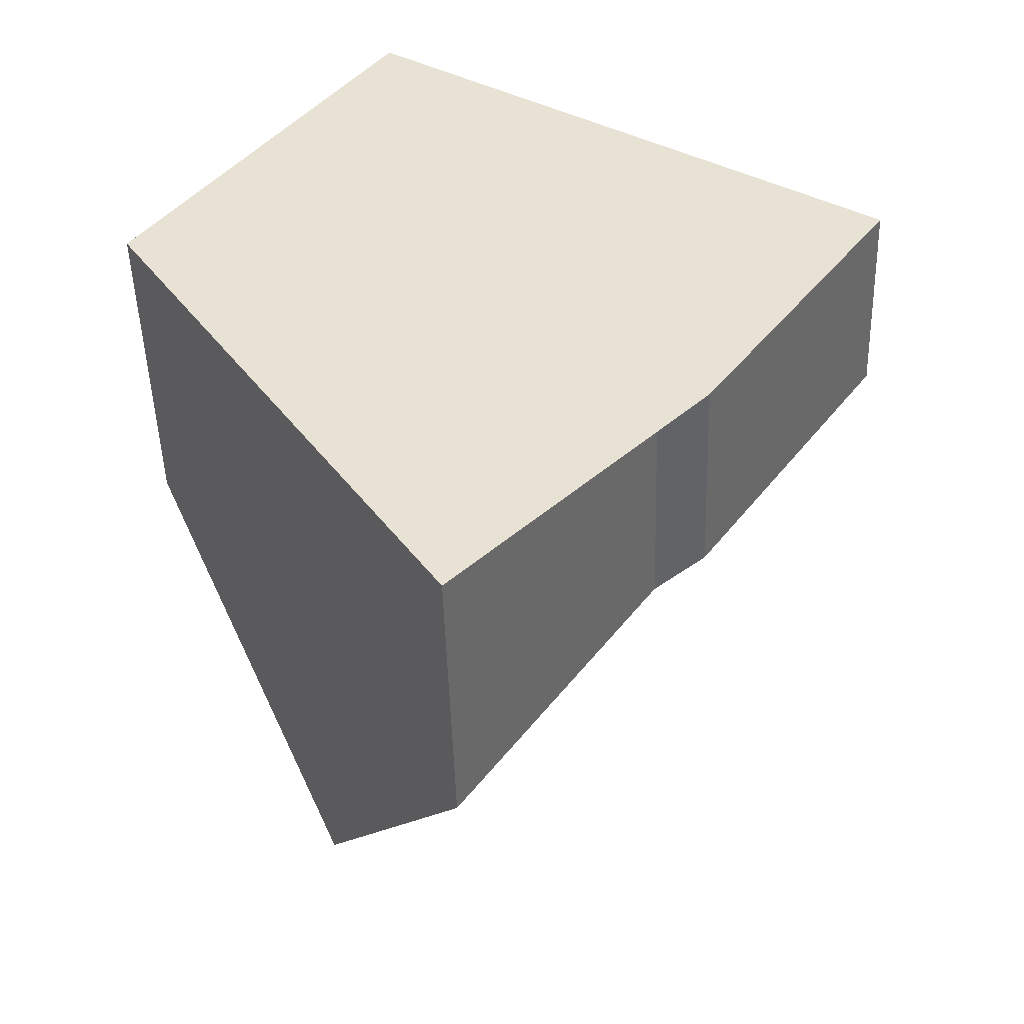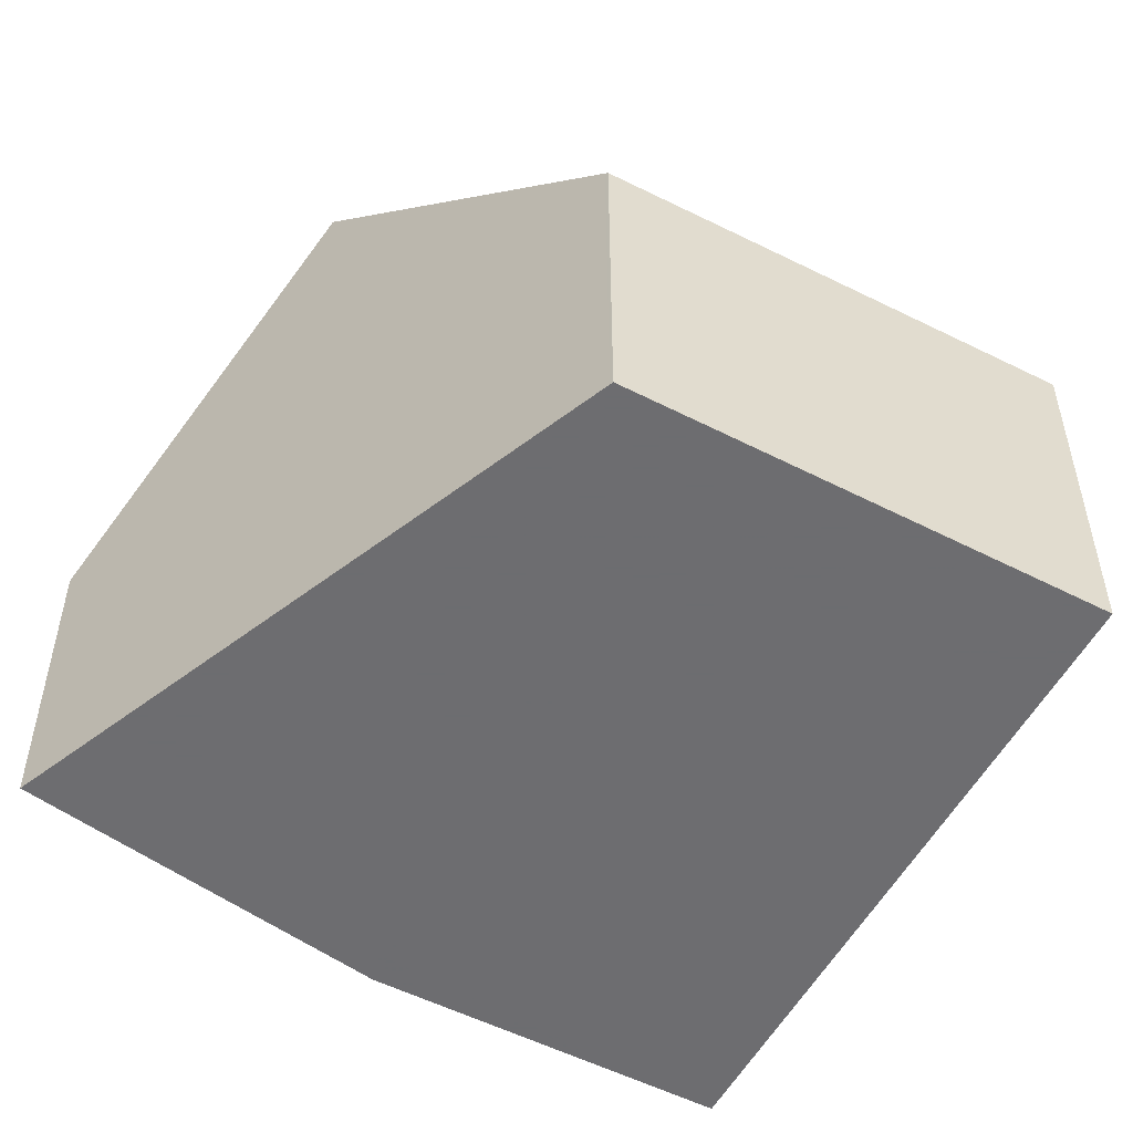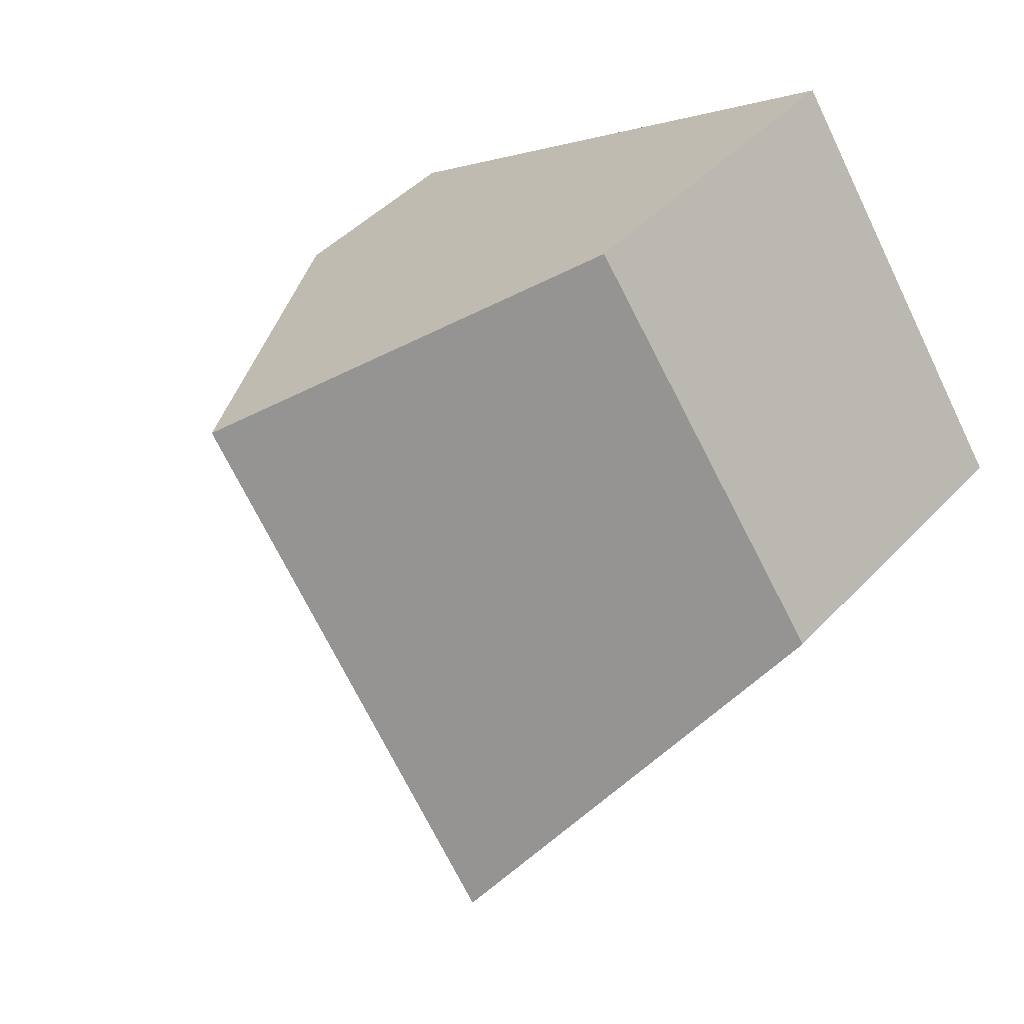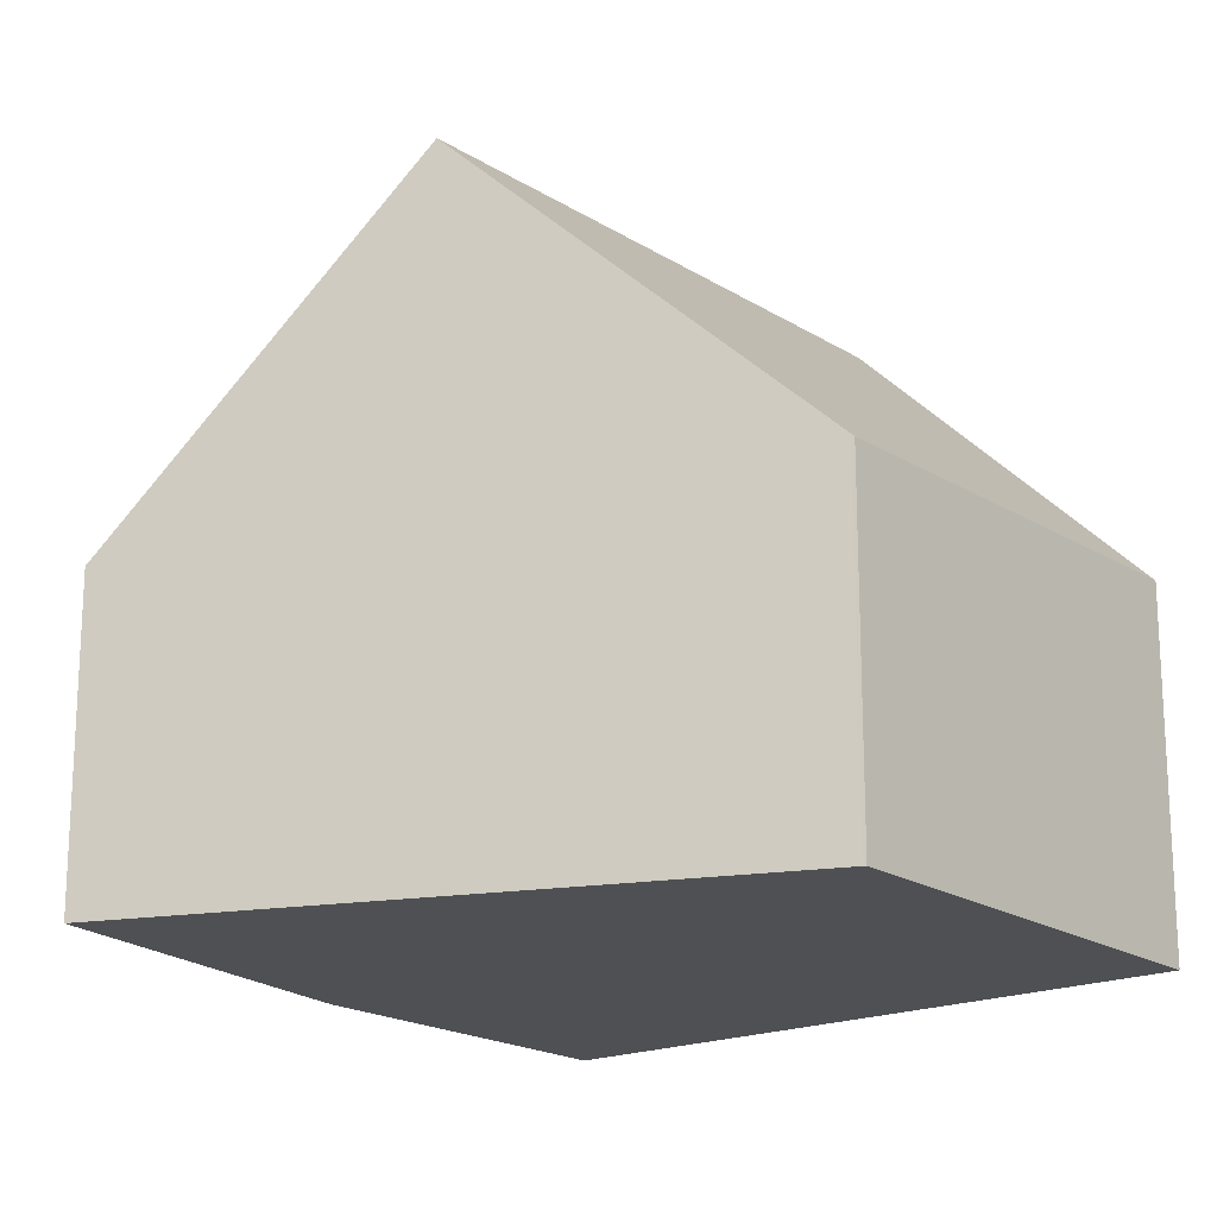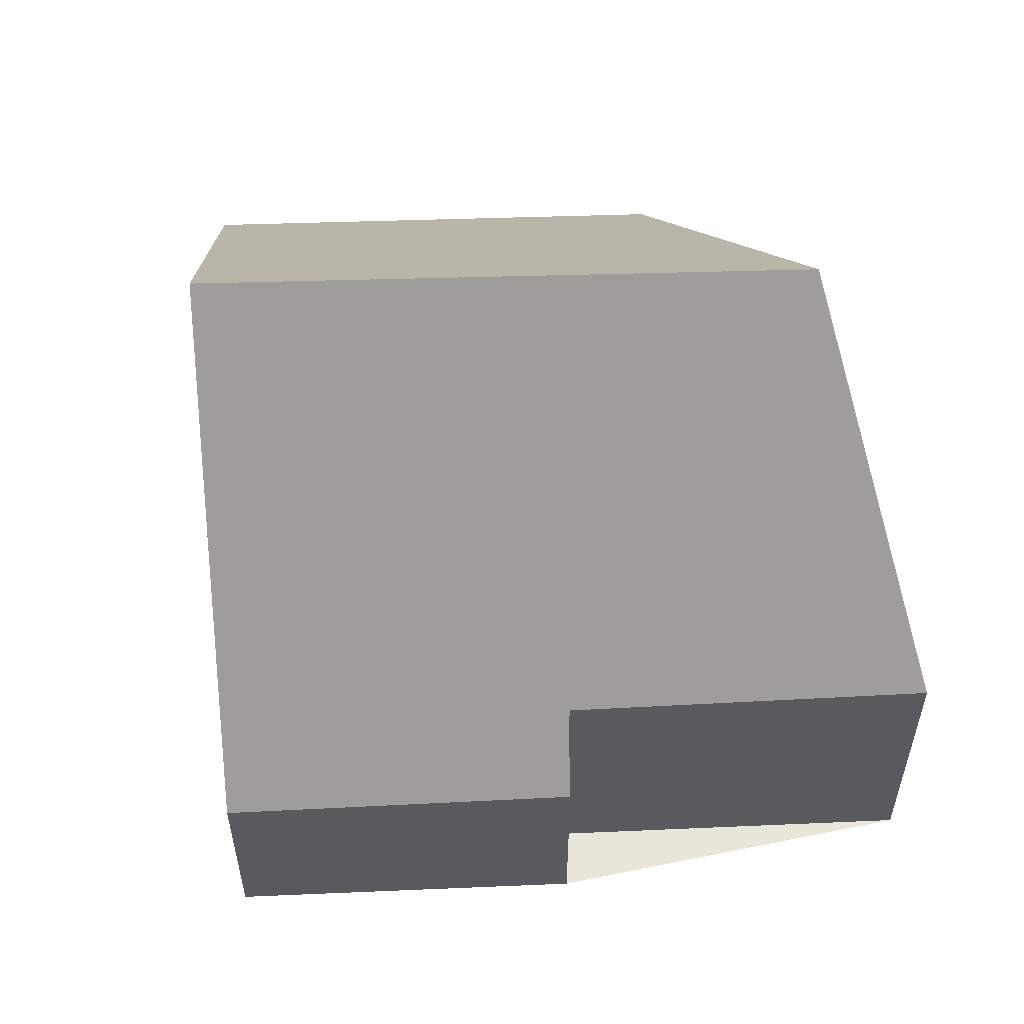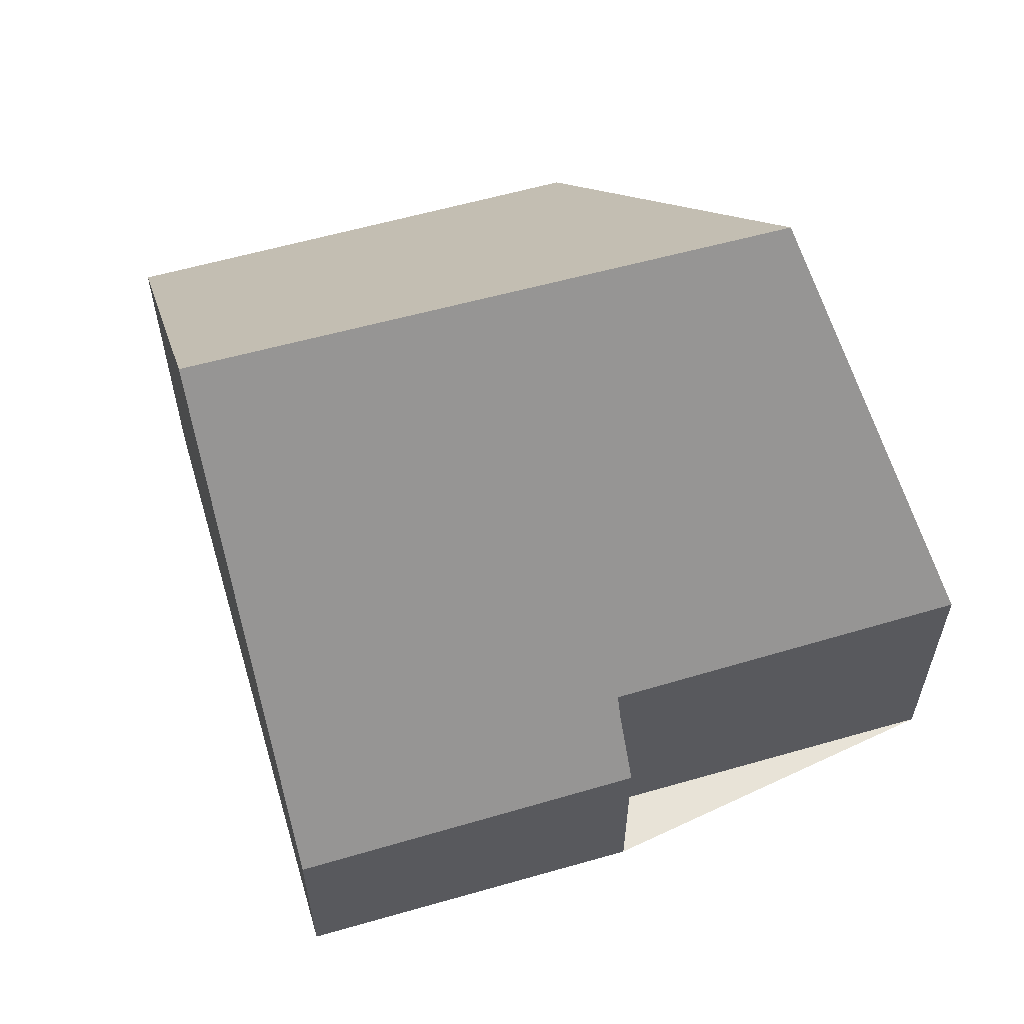
<metadata>
{"format":"obj","ext":"obj","renderer":"f3d","projection":"perspective","resolution":1024,"background":"white","views":[{"elev":-48.4,"azim":-178.3,"up":"+Y"},{"elev":-54.1,"azim":96.4,"up":"+Z"},{"elev":45.5,"azim":40.0,"up":"+Y"},{"elev":-18.9,"azim":74.0,"up":"+Z"},{"elev":57.9,"azim":-57.9,"up":"+Z"},{"elev":62.1,"azim":-71.6,"up":"+Z"}]}
</metadata>
<code>
v -1093 -780 3.855
v -1096 -776.1 3.77
v -1096 -776.6 2.799
v -1099 -772.8 2.724
v -1089 -773 4.363
v -1092 -768.1 4.49
v -1091 -776.7 8.325
v -1095 -770.3 8.34
v -1092 -778.9 5.343
v -1097 -771.7 5.324
v -1095 -770.3 8.34
v -1091 -776.7 8.325
v -1093 -768.5 5.278
v -1089 -773.8 5.293
v -1089 -773 4.401
v -1092 -768.1 4.504
v -1095 -770.4 8.339
v -1097 -771.8 5.325
v -1095 -770.4 8.339
v -1099 -773 2.727
v -1093 -768.7 5.279
v -1092 -768.2 4.502
v -1092 -768.2 4.486
v -1096 -776.2 3.531
v -1098 -772.6 3.459
v -1098 -772.5 3.456
v -1091 -776.7 8.325
v -1091 -776.7 8.325
v -1092 -778.9 5.343
v -1093 -780 3.854
v -1089 -773.8 5.293
v -1089 -773 4.363
v -1089 -773 4.401
v -1093 -774.1 8.331
v -1095 -775.4 5.334
v -1093 -774.1 8.331
v -1096 -776.1 3.77
v -1090 -772.3 5.289
v -1089 -771.8 4.426
v -1089 -771.8 4.394
v -1091 -776.5 8.326
v -1091 -776.5 8.326
v -1092 -778.6 5.343
v -1093 -779.7 3.849
v -1089 -773.6 5.292
v -1089 -772.7 4.369
v -1089 -772.8 4.406
v -1091 -776.8 7.907
v -1091 -777 7.914
v -1093 -774.3 7.837
v -1096 -770.6 7.732
v -1096 -770.7 7.735
v -1091 -777 7.914
v -1093 -780 3.854
v -1093 -780 3.855
v -1093 -780 -4.441e-16
v -1093 -780 -4.441e-16
v -1096 -776.2 3.531
v -1096 -776.1 3.77
v -1096 -776.1 4.441e-16
v -1096 -776.2 0
v -1099 -773 2.727
v -1096 -776.6 2.799
v -1096 -776.6 -4.441e-16
v -1099 -773 4.441e-16
v -1098 -772.5 3.456
v -1099 -772.8 2.724
v -1099 -772.8 0
v -1098 -772.5 0
v -1089 -773 4.401
v -1089 -773 4.363
v -1089 -773 0
v -1089 -773 0
v -1092 -768.2 4.486
v -1092 -768.1 4.49
v -1092 -768.1 0
v -1092 -768.2 8.882e-16
v -1091 -777 7.914
v -1091 -776.7 8.325
v -1091 -776.7 0
v -1091 -777 0
v -1093 -780 3.855
v -1092 -778.9 5.343
v -1092 -778.9 0
v -1093 -780 -4.441e-16
v -1096 -770.6 7.732
v -1097 -771.7 5.324
v -1097 -771.7 -8.882e-16
v -1096 -770.6 0
v -1093 -768.5 5.278
v -1095 -770.3 8.34
v -1095 -770.3 0
v -1093 -768.5 0
v -1092 -768.1 4.504
v -1093 -768.5 5.278
v -1093 -768.5 0
v -1092 -768.1 8.882e-16
v -1091 -776.7 8.325
v -1089 -773.8 5.293
v -1089 -773.8 -8.882e-16
v -1091 -776.7 0
v -1089 -773.8 5.293
v -1089 -773 4.401
v -1089 -773 0
v -1089 -773.8 -8.882e-16
v -1092 -768.1 4.49
v -1092 -768.1 4.504
v -1092 -768.1 8.882e-16
v -1092 -768.1 0
v -1099 -772.8 2.724
v -1099 -773 2.727
v -1099 -773 4.441e-16
v -1099 -772.8 0
v -1089 -771.8 4.394
v -1092 -768.2 4.486
v -1092 -768.2 8.882e-16
v -1089 -771.8 0
v -1096 -776.6 2.799
v -1096 -776.2 3.531
v -1096 -776.2 0
v -1096 -776.6 -4.441e-16
v -1097 -771.7 5.324
v -1098 -772.5 3.456
v -1098 -772.5 0
v -1097 -771.7 -8.882e-16
v -1093 -779.7 3.849
v -1093 -780 3.854
v -1093 -780 -4.441e-16
v -1093 -779.7 0
v -1089 -773 4.363
v -1089 -773 4.363
v -1089 -773 0
v -1089 -773 0
v -1096 -776.1 3.77
v -1096 -776.1 3.77
v -1096 -776.1 0
v -1096 -776.1 4.441e-16
v -1089 -772.7 4.369
v -1089 -771.8 4.394
v -1089 -771.8 0
v -1089 -772.7 0
v -1096 -776.1 3.77
v -1093 -779.7 3.849
v -1093 -779.7 0
v -1096 -776.1 0
v -1089 -773 4.363
v -1089 -772.7 4.369
v -1089 -772.7 0
v -1089 -773 0
v -1095 -770.3 8.34
v -1096 -770.6 7.732
v -1096 -770.6 0
v -1095 -770.3 0
v -1092 -778.9 5.343
v -1091 -777 7.914
v -1091 -777 0
v -1092 -778.9 0
v -1089 -773 0
v -1093 -780 0
v -1096 -776.1 0
v -1096 -776.6 0
v -1099 -772.8 0
v -1092 -768.1 0
f 48 43 35 50
f 44 37 35 43
f 41 34 38 45
f 47 39 40 46
f 45 38 39 47
f 52 18 10 51
f 26 10 18 25
f 17 11 13 21
f 22 16 6 23
f 21 13 16 22
f 24 3 20 25
f 25 20 4 26
f 53 9 29 49
f 29 9 1 30
f 31 14 12 27
f 32 5 15 33
f 33 15 14 31
f 50 35 18 52
f 37 2 24 25 18 35
f 34 17 21 38
f 39 22 23 40
f 38 21 22 39
f 49 29 43 48
f 43 29 30 44
f 45 31 27 41
f 46 32 33 47
f 47 33 31 45
f 48 42 28 49
f 50 36 42 48
f 51 8 19 52
f 49 28 7 53
f 52 19 36 50
f 55 56 57 54
f 59 60 61 58
f 63 64 65 62
f 67 68 69 66
f 71 72 73 70
f 75 76 77 74
f 79 80 81 78
f 83 84 85 82
f 87 88 89 86
f 91 92 93 90
f 95 96 97 94
f 99 100 101 98
f 103 104 105 102
f 107 108 109 106
f 111 112 113 110
f 115 116 117 114
f 119 120 121 118
f 123 124 125 122
f 127 128 129 126
f 131 132 133 130
f 135 136 137 134
f 139 140 141 138
f 143 144 145 142
f 147 148 149 146
f 151 152 153 150
f 155 156 157 154
f 159 160 161 162 163 158

</code>
